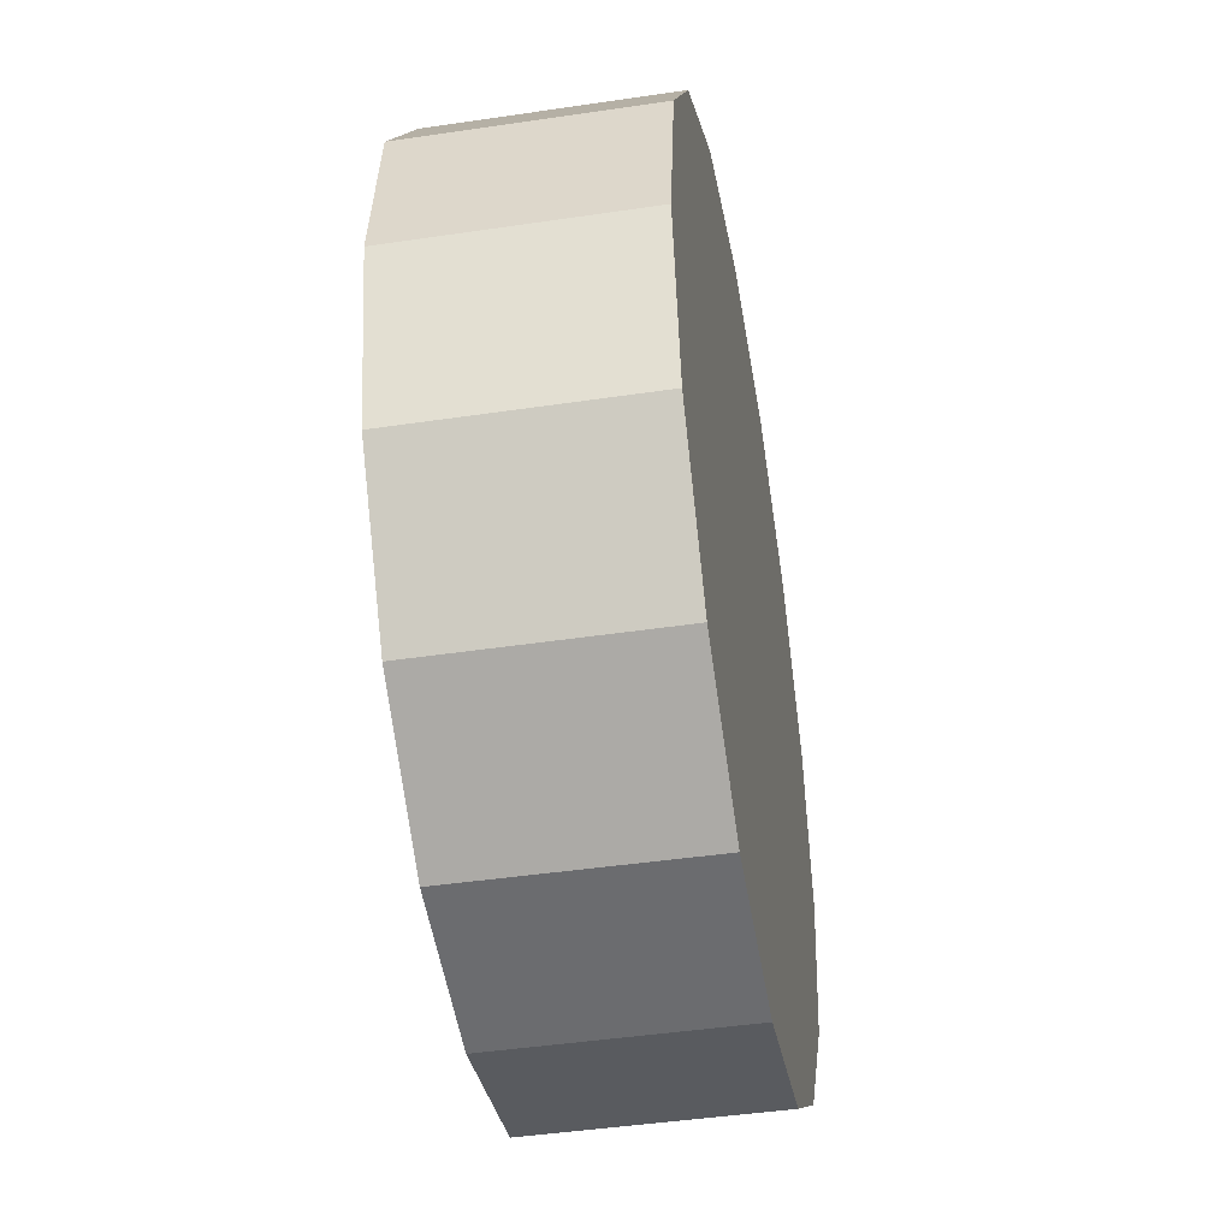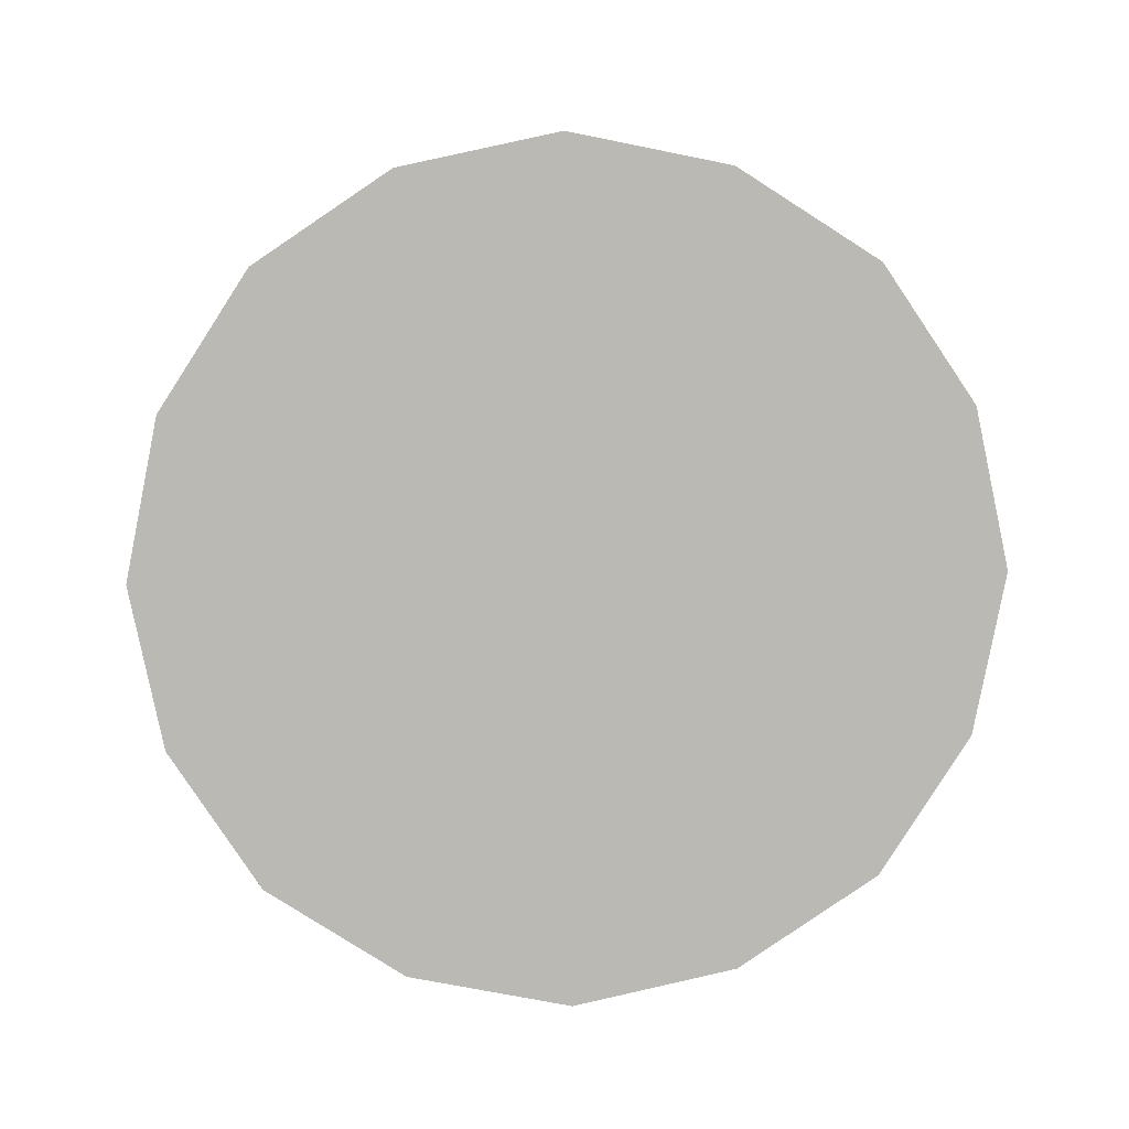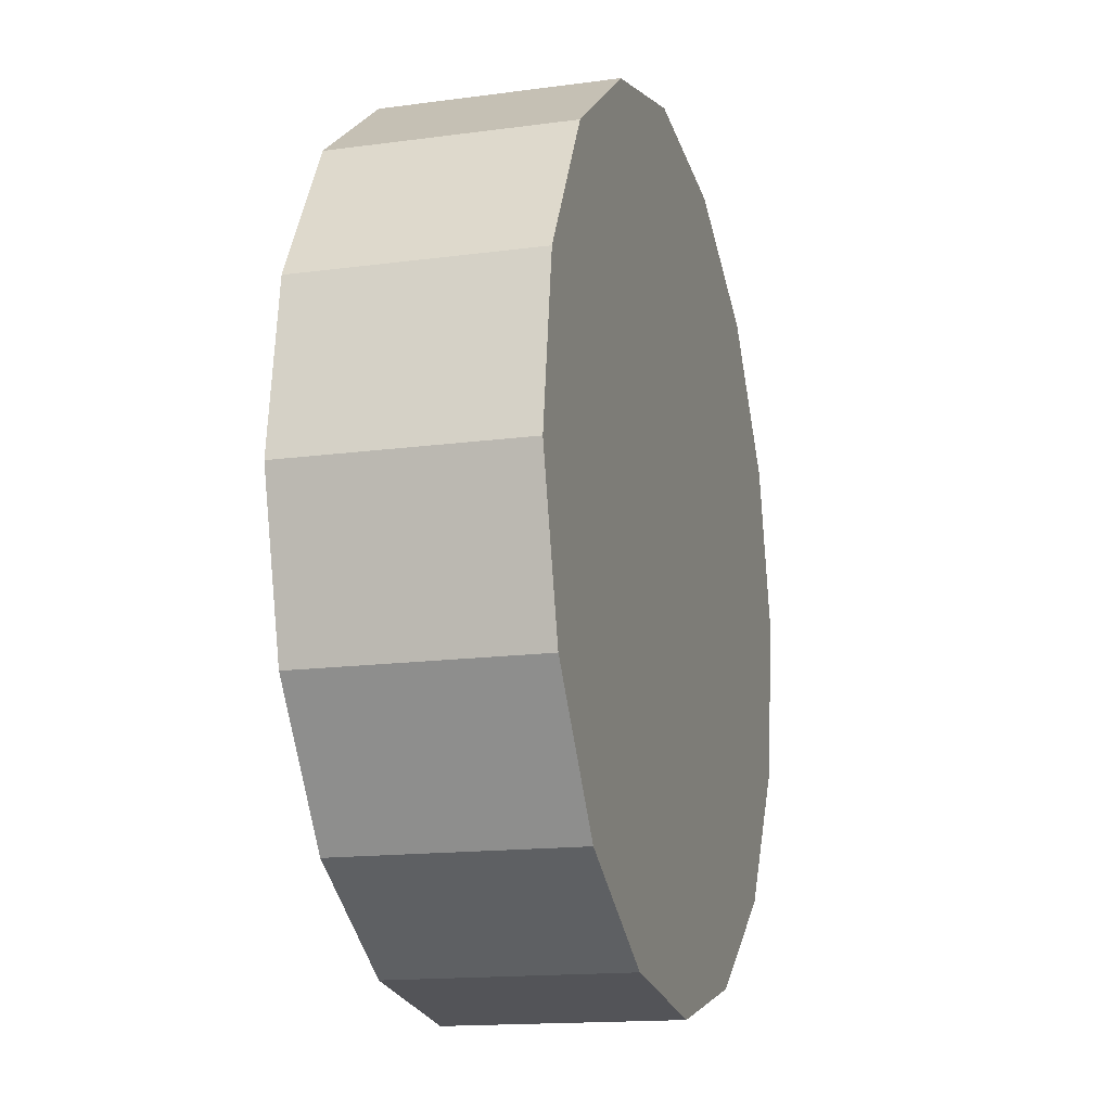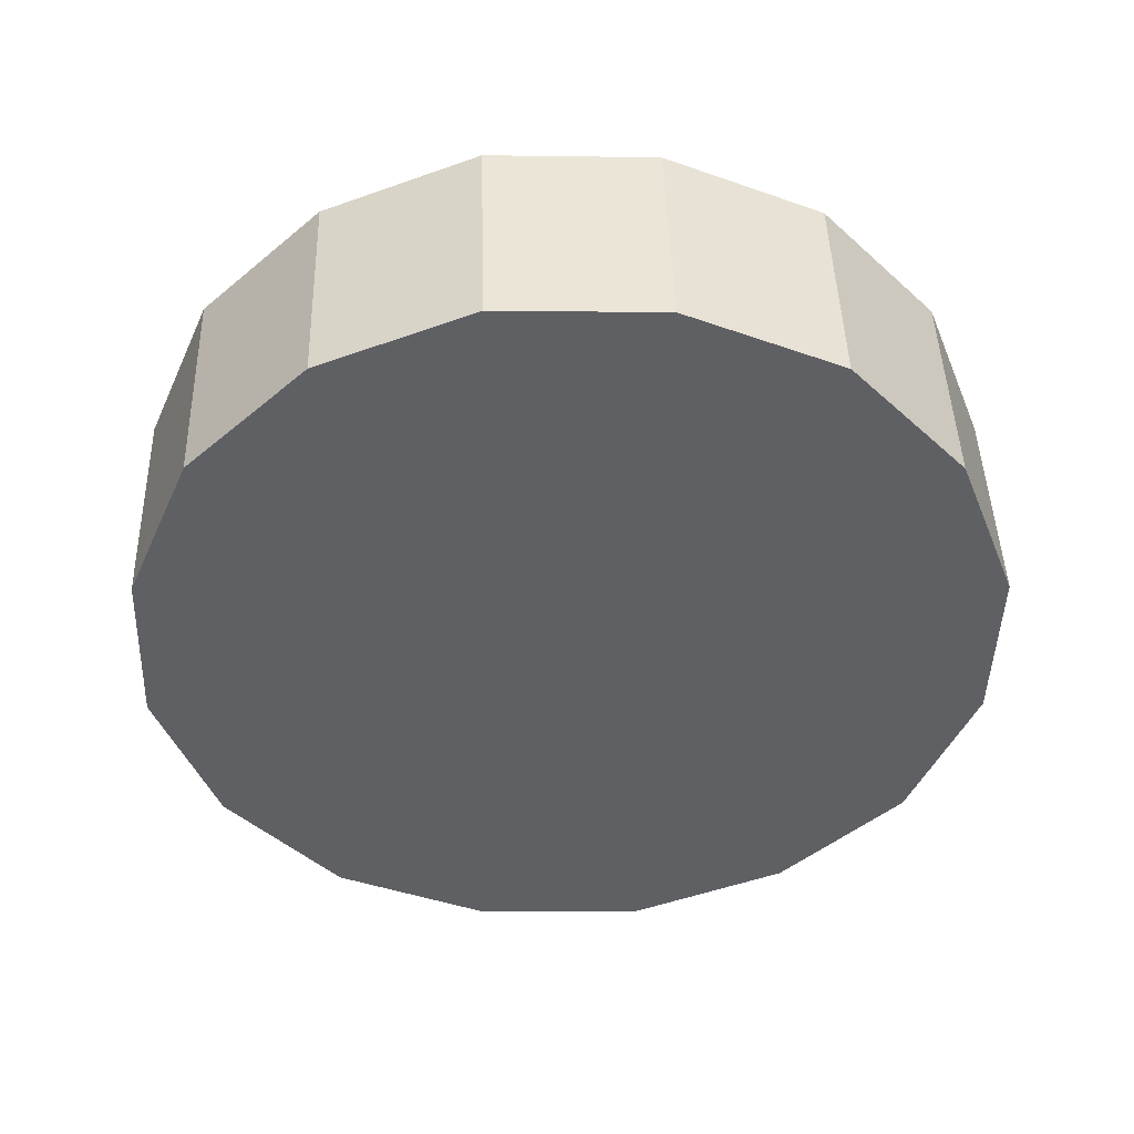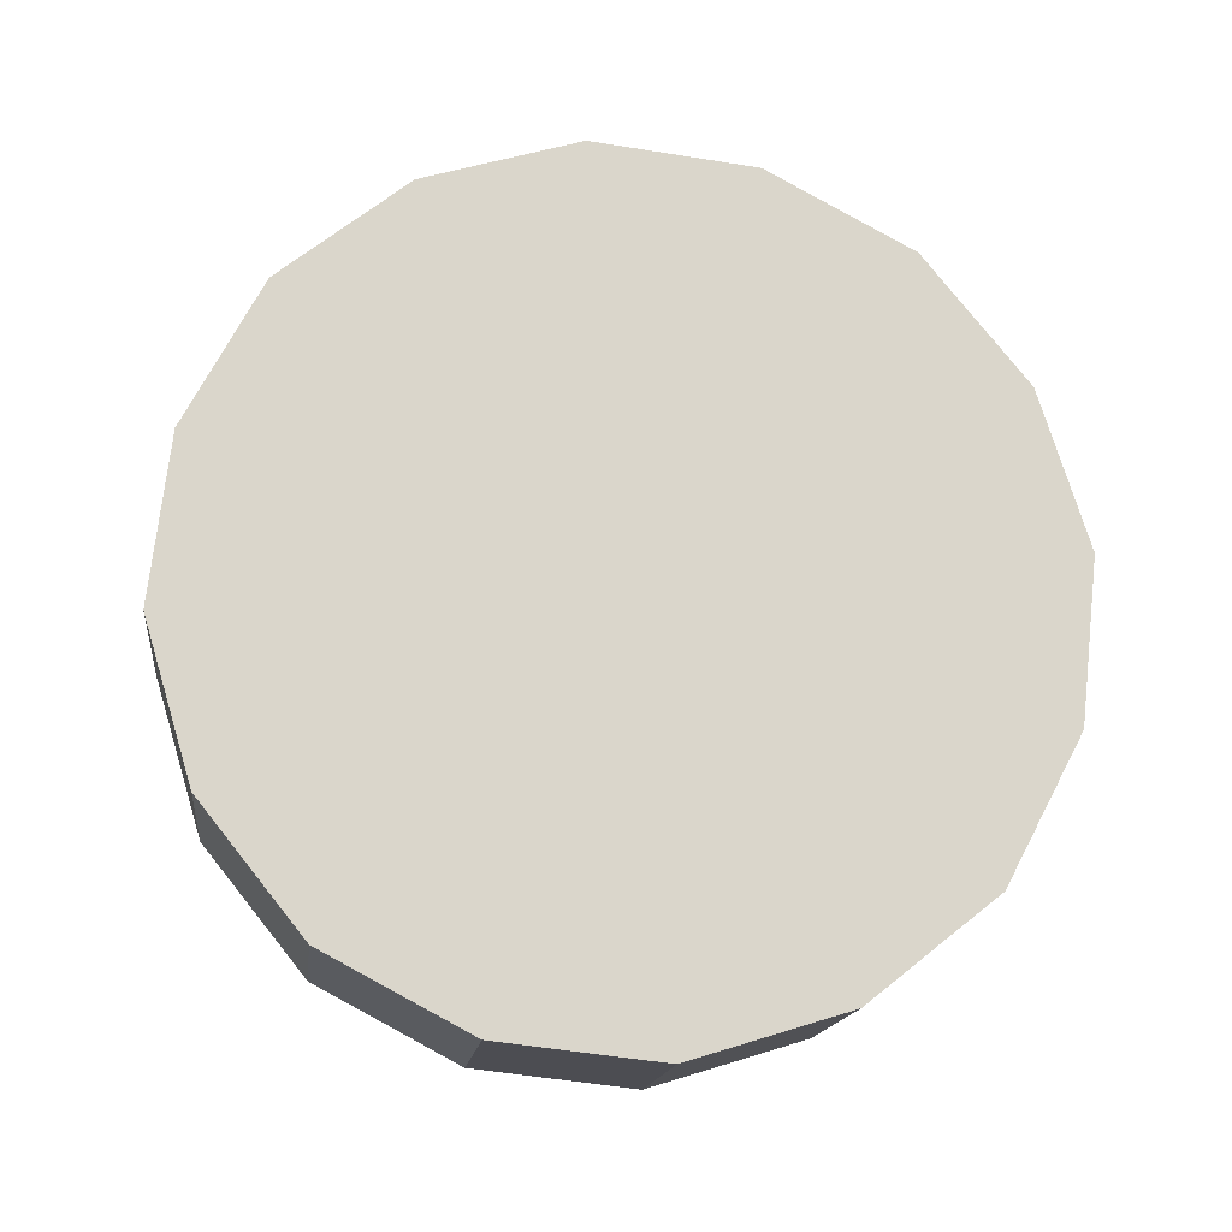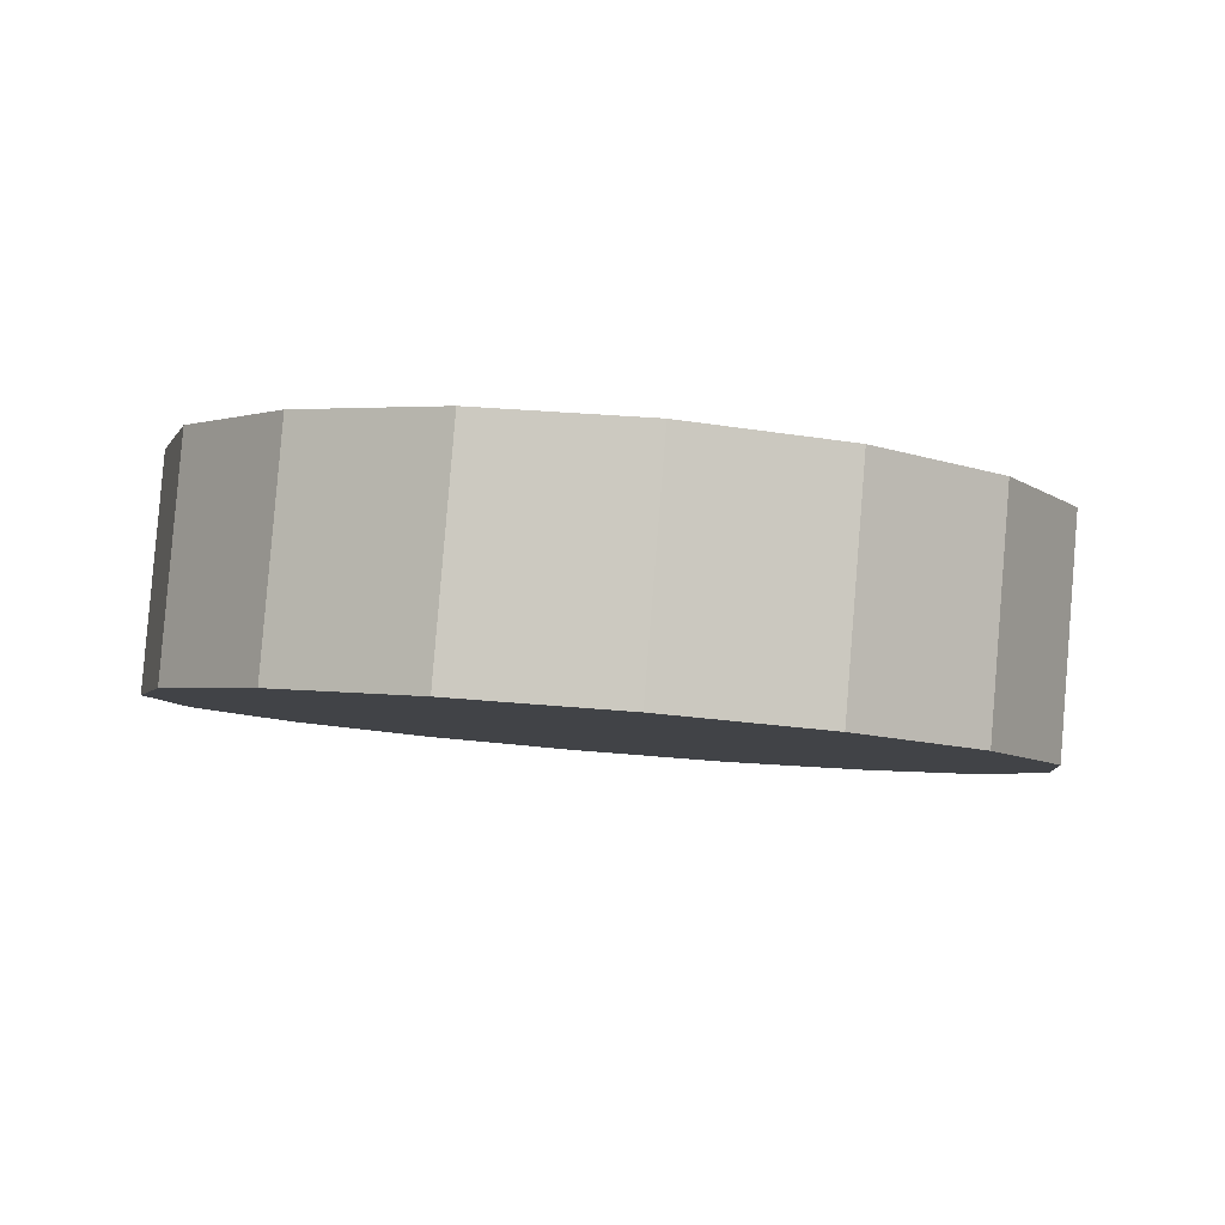
<metadata>
{"format":"obj","ext":"obj","renderer":"f3d","projection":"perspective","resolution":1024,"background":"white","views":[{"elev":2.2,"azim":96.8,"up":"+Z"},{"elev":-76.0,"azim":157.9,"up":"+Y"},{"elev":11.3,"azim":104.7,"up":"+Z"},{"elev":-38.5,"azim":167.3,"up":"+Y"},{"elev":72.3,"azim":-73.0,"up":"+Y"},{"elev":0.1,"azim":-139.2,"up":"+Y"}]}
</metadata>
<code>
o #ID777
v -0.774 -0.001809 0.2101
v -0.774 -0.001909 0.2109
v -0.7741 -0.001859 0.2105
v -0.7738 -0.001767 0.2098
v -0.7738 -0.001951 0.2113
v -0.7734 -0.001739 0.2096
v -0.7734 -0.00198 0.2115
v -0.773 -0.001729 0.2095
v -0.773 -0.001989 0.2116
v -0.7726 -0.001739 0.2096
v -0.7726 -0.00198 0.2115
v -0.7723 -0.001767 0.2098
v -0.7723 -0.001951 0.2113
v -0.7721 -0.001809 0.2101
v -0.7721 -0.001909 0.2109
v -0.772 -0.001859 0.2105
v -0.773 -0.001172 0.2096
v -0.7726 -0.001739 0.2096
v -0.773 -0.001729 0.2095
v -0.7726 -0.001181 0.2096
v -0.7726 -0.001181 0.2096
v -0.7723 -0.001767 0.2098
v -0.7726 -0.001739 0.2096
v -0.7723 -0.001209 0.2099
v -0.7723 -0.001767 0.2098
v -0.7721 -0.001251 0.2102
v -0.7721 -0.001809 0.2101
v -0.7723 -0.001209 0.2099
v -0.7721 -0.001809 0.2101
v -0.772 -0.001301 0.2106
v -0.772 -0.001859 0.2105
v -0.7721 -0.001251 0.2102
v -0.772 -0.001859 0.2105
v -0.7721 -0.001351 0.211
v -0.7721 -0.001909 0.2109
v -0.772 -0.001301 0.2106
v -0.7721 -0.001909 0.2109
v -0.7723 -0.001393 0.2113
v -0.7723 -0.001951 0.2113
v -0.7721 -0.001351 0.211
v -0.7723 -0.001393 0.2113
v -0.7726 -0.00198 0.2115
v -0.7723 -0.001951 0.2113
v -0.7726 -0.001422 0.2116
v -0.7726 -0.001422 0.2116
v -0.773 -0.001989 0.2116
v -0.7726 -0.00198 0.2115
v -0.773 -0.001432 0.2116
v -0.773 -0.001432 0.2116
v -0.7734 -0.00198 0.2115
v -0.773 -0.001989 0.2116
v -0.7734 -0.001422 0.2116
v -0.7734 -0.001422 0.2116
v -0.7738 -0.001951 0.2113
v -0.7734 -0.00198 0.2115
v -0.7738 -0.001393 0.2113
v -0.774 -0.001351 0.211
v -0.7738 -0.001951 0.2113
v -0.7738 -0.001393 0.2113
v -0.774 -0.001909 0.2109
v -0.7741 -0.001301 0.2106
v -0.774 -0.001909 0.2109
v -0.774 -0.001351 0.211
v -0.7741 -0.001859 0.2105
v -0.774 -0.001251 0.2102
v -0.7741 -0.001859 0.2105
v -0.7741 -0.001301 0.2106
v -0.774 -0.001809 0.2101
v -0.7738 -0.001209 0.2099
v -0.774 -0.001809 0.2101
v -0.774 -0.001251 0.2102
v -0.7738 -0.001767 0.2098
v -0.7738 -0.001209 0.2099
v -0.7734 -0.001739 0.2096
v -0.7738 -0.001767 0.2098
v -0.7734 -0.001181 0.2096
v -0.7734 -0.001181 0.2096
v -0.773 -0.001729 0.2095
v -0.7734 -0.001739 0.2096
v -0.773 -0.001172 0.2096
v -0.774 -0.001351 0.211
v -0.774 -0.001251 0.2102
v -0.7741 -0.001301 0.2106
v -0.7738 -0.001209 0.2099
v -0.7738 -0.001393 0.2113
v -0.7734 -0.001181 0.2096
v -0.7734 -0.001422 0.2116
v -0.773 -0.001172 0.2096
v -0.773 -0.001432 0.2116
v -0.7726 -0.001422 0.2116
v -0.7726 -0.001181 0.2096
v -0.7723 -0.001393 0.2113
v -0.7723 -0.001209 0.2099
v -0.7721 -0.001351 0.211
v -0.7721 -0.001251 0.2102
v -0.772 -0.001301 0.2106
f 1 2 3
f 3 2 1
f 2 1 4
f 4 1 2
f 2 4 5
f 5 4 2
f 5 4 6
f 6 4 5
f 5 6 7
f 7 6 5
f 7 6 8
f 8 6 7
f 7 8 9
f 9 8 7
f 9 8 10
f 10 8 9
f 9 10 11
f 11 10 9
f 11 10 12
f 12 10 11
f 11 12 13
f 13 12 11
f 13 12 14
f 14 12 13
f 13 14 15
f 15 14 13
f 15 14 16
f 16 14 15
f 17 18 19
f 19 18 17
f 18 17 20
f 20 17 18
f 21 22 23
f 23 22 21
f 22 21 24
f 24 21 22
f 25 26 27
f 27 26 25
f 26 25 28
f 28 25 26
f 29 30 31
f 31 30 29
f 30 29 32
f 32 29 30
f 33 34 35
f 35 34 33
f 34 33 36
f 36 33 34
f 37 38 39
f 39 38 37
f 38 37 40
f 40 37 38
f 41 42 43
f 43 42 41
f 42 41 44
f 44 41 42
f 45 46 47
f 47 46 45
f 46 45 48
f 48 45 46
f 49 50 51
f 51 50 49
f 50 49 52
f 52 49 50
f 53 54 55
f 55 54 53
f 54 53 56
f 56 53 54
f 57 58 59
f 59 58 57
f 58 57 60
f 60 57 58
f 61 62 63
f 63 62 61
f 62 61 64
f 64 61 62
f 65 66 67
f 67 66 65
f 66 65 68
f 68 65 66
f 69 70 71
f 71 70 69
f 70 69 72
f 72 69 70
f 73 74 75
f 75 74 73
f 74 73 76
f 76 73 74
f 77 78 79
f 79 78 77
f 78 77 80
f 80 77 78
f 81 82 83
f 83 82 81
f 82 81 84
f 84 81 82
f 84 81 85
f 85 81 84
f 84 85 86
f 86 85 84
f 86 85 87
f 87 85 86
f 86 87 88
f 88 87 86
f 88 87 89
f 89 87 88
f 88 89 90
f 90 89 88
f 88 90 91
f 91 90 88
f 91 90 92
f 92 90 91
f 91 92 93
f 93 92 91
f 93 92 94
f 94 92 93
f 93 94 95
f 95 94 93
f 95 94 96
f 96 94 95

</code>
